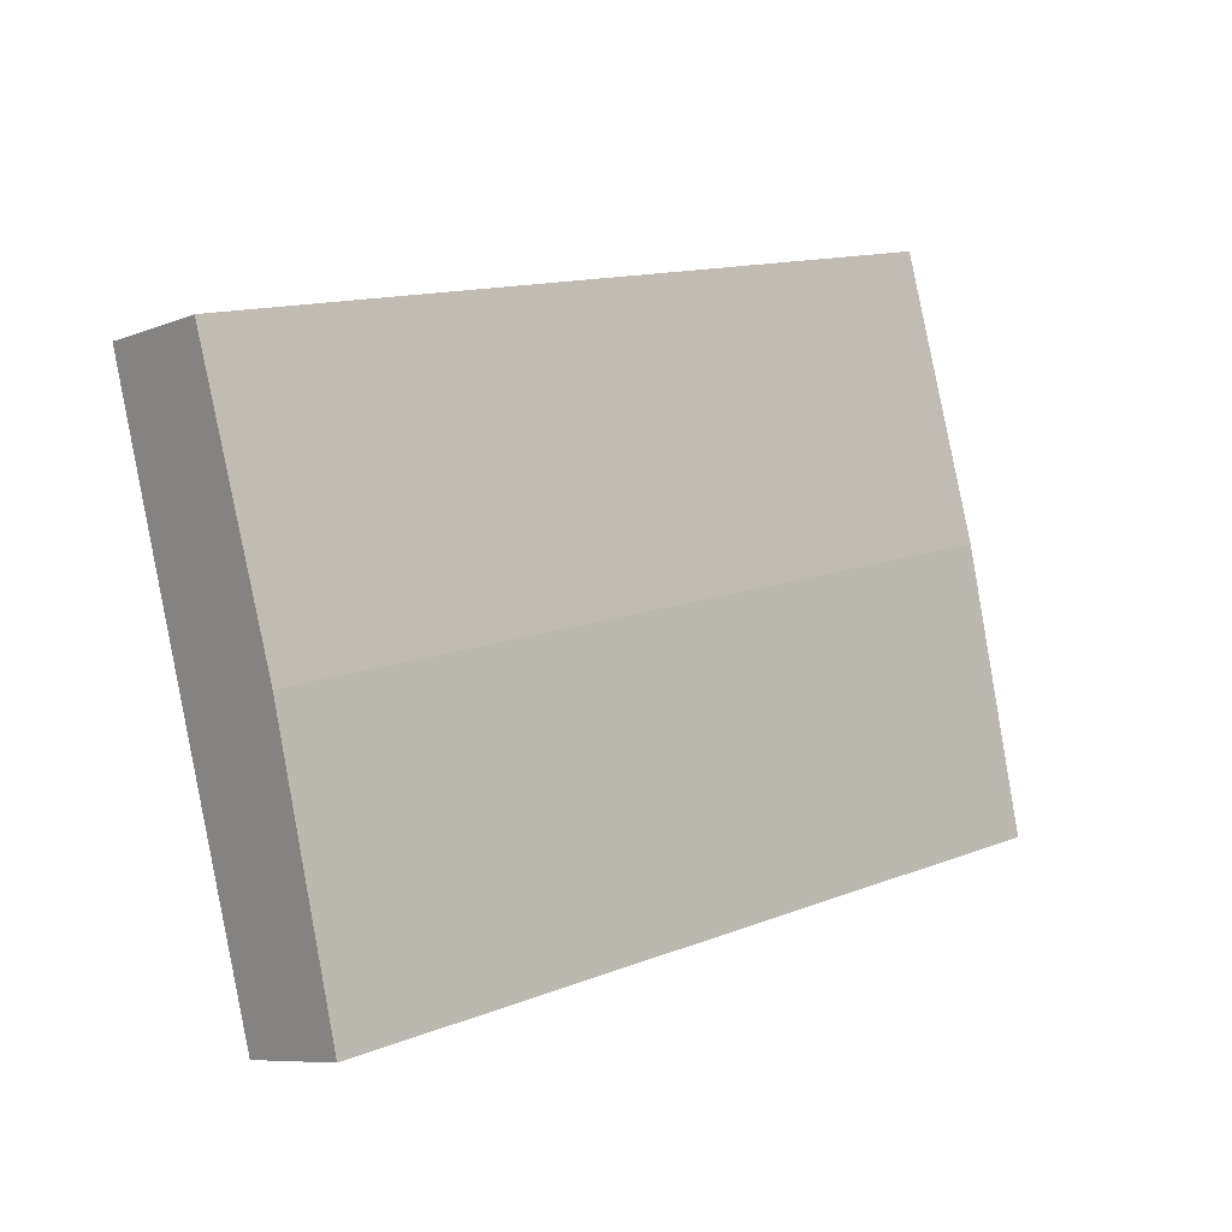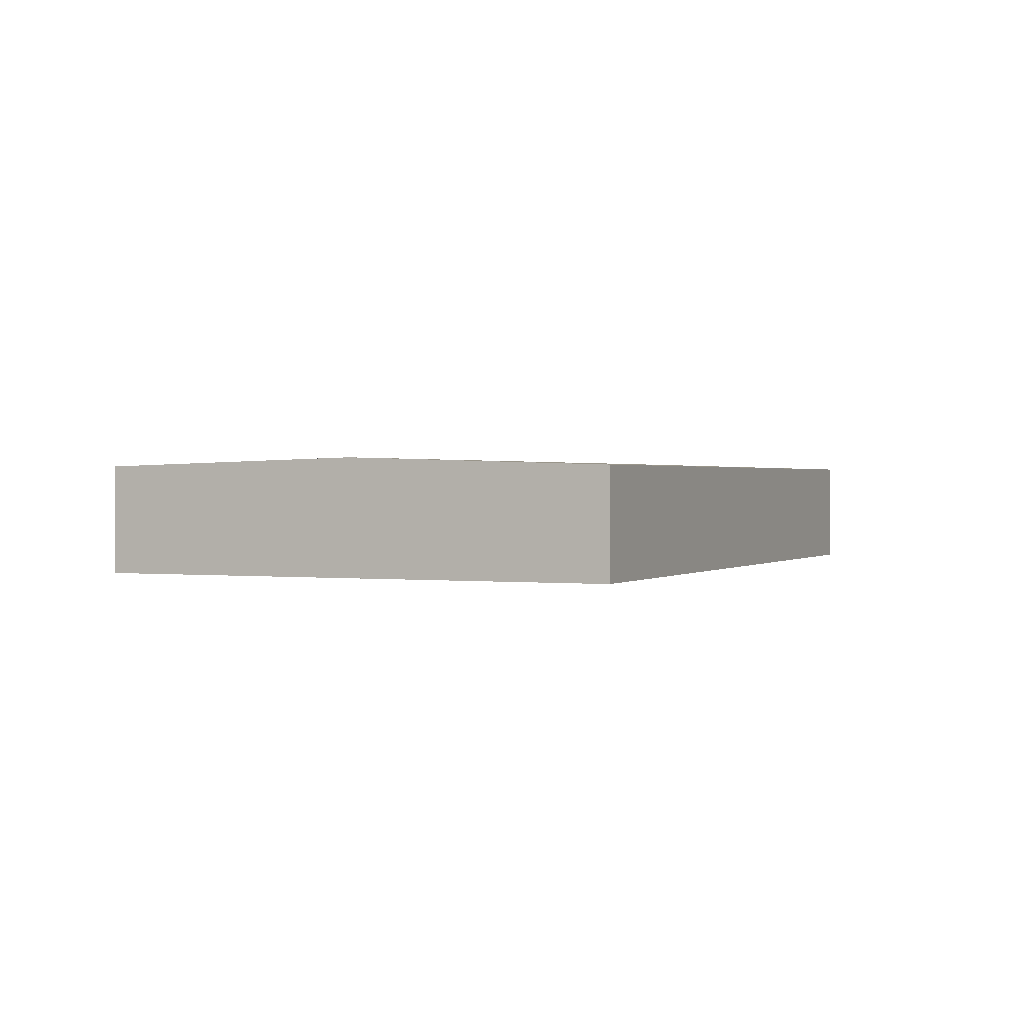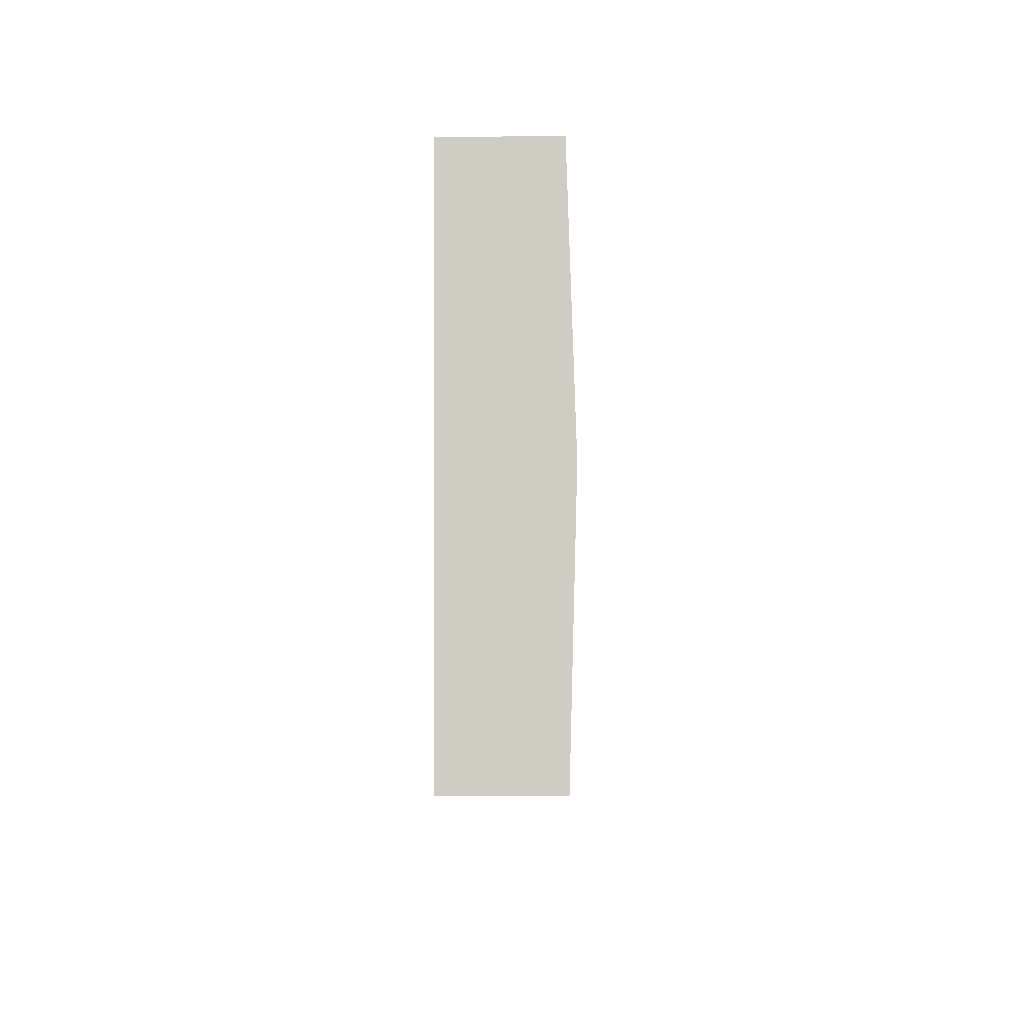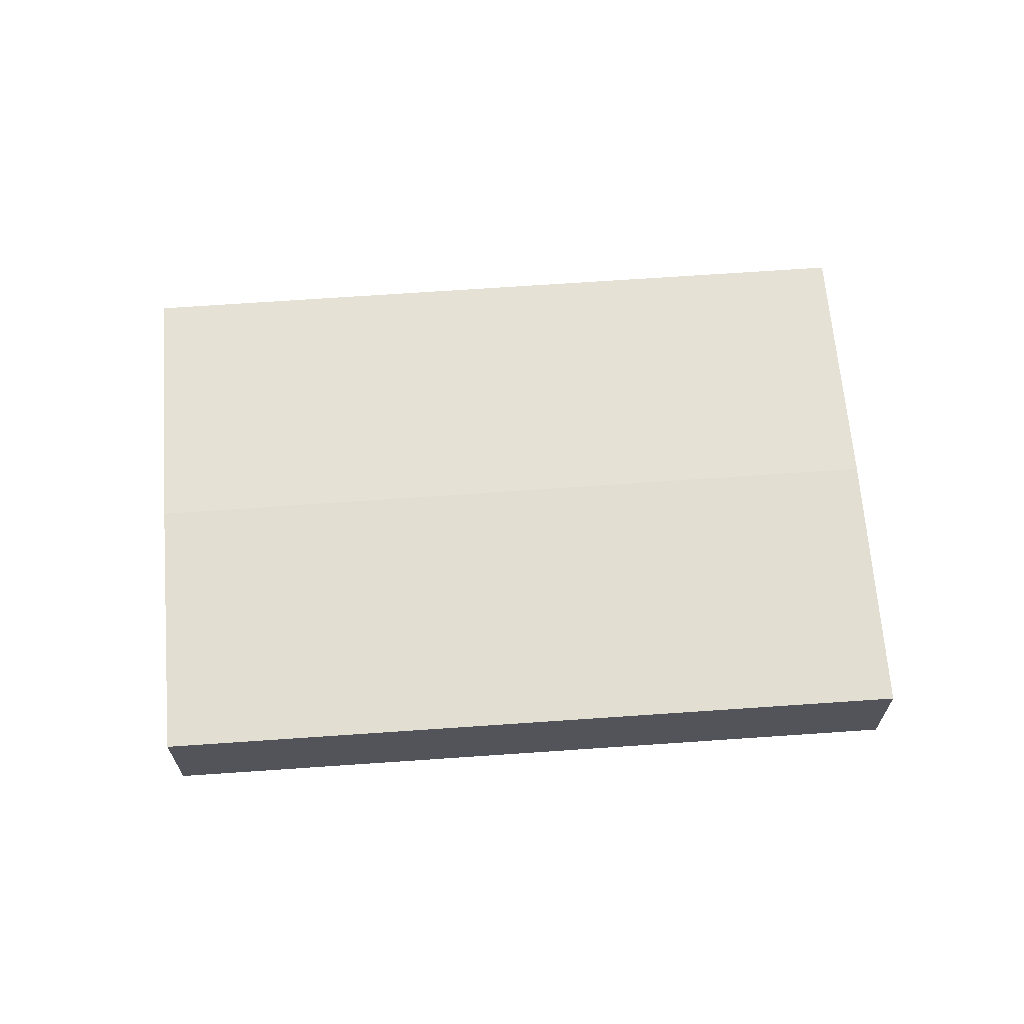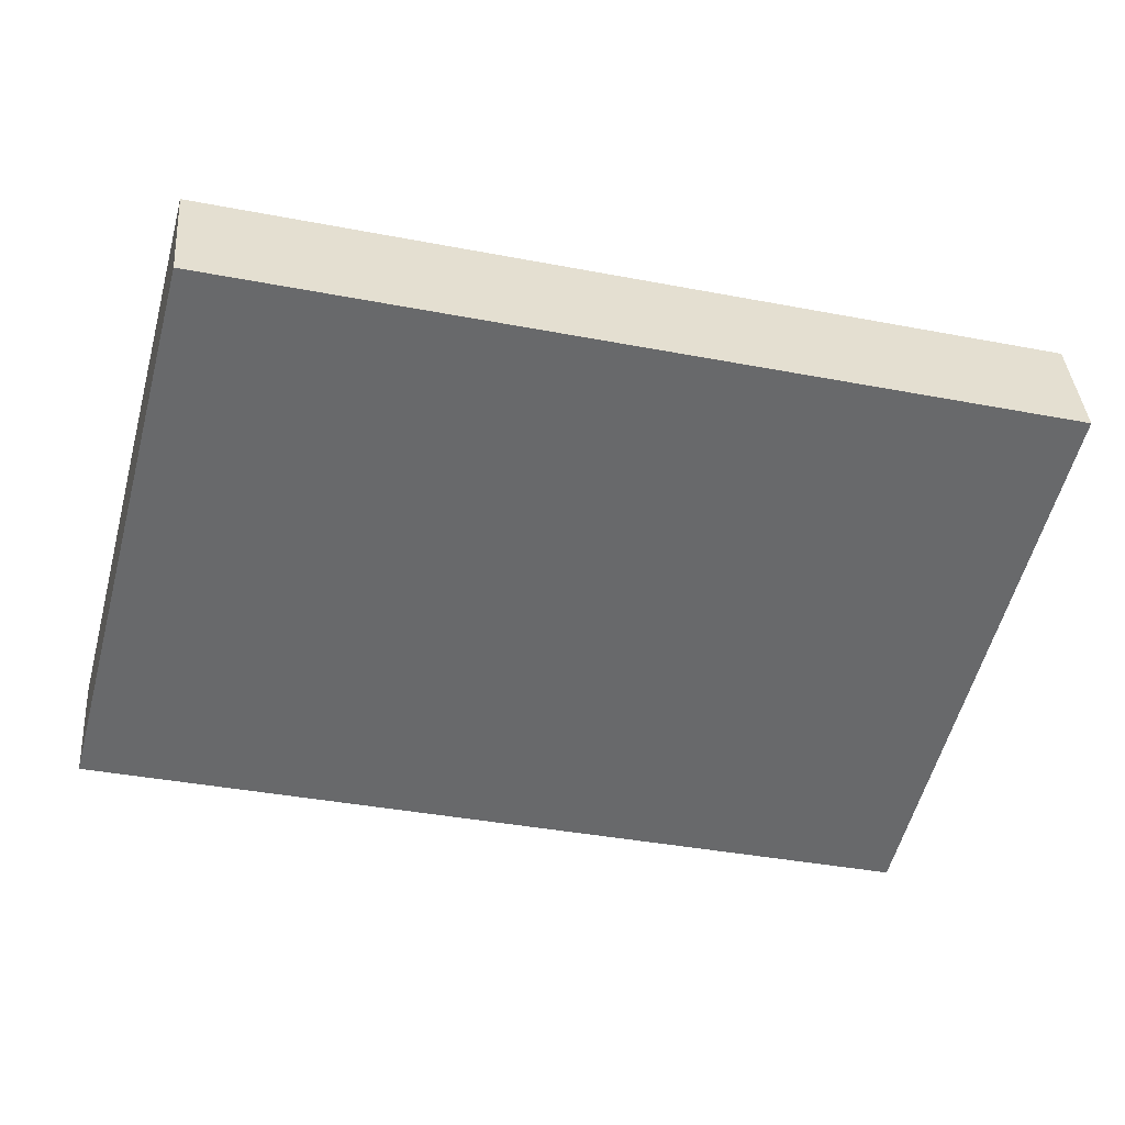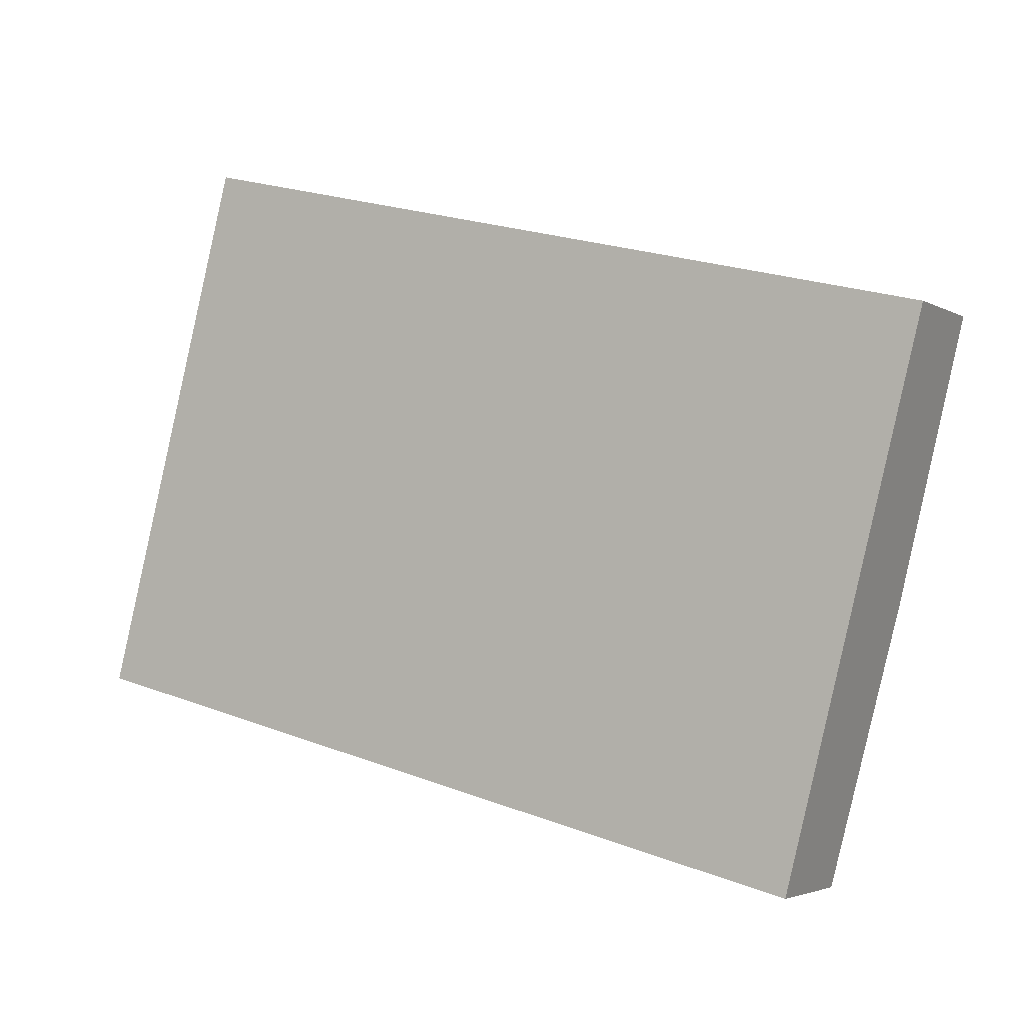
<metadata>
{"format":"obj","ext":"obj","renderer":"f3d","projection":"perspective","resolution":1024,"background":"white","views":[{"elev":-7.9,"azim":138.0,"up":"+Z"},{"elev":0.9,"azim":-52.0,"up":"+Y"},{"elev":-19.9,"azim":90.8,"up":"+Z"},{"elev":65.8,"azim":9.9,"up":"+Y"},{"elev":37.7,"azim":-4.3,"up":"+Z"},{"elev":-3.3,"azim":29.8,"up":"+Z"}]}
</metadata>
<code>
v  20.4 2.89 1.794
v  3.35 2.693 12.9
v  22.05 2.692 8.281
v  1.677 2.89 6.458
v  18.75 2.693 -4.673
v  0 2.693 1.649e-16
v  18.75 2.861e-16 -4.673
v  0 0 0
v  1.677 -3.954e-16 6.458
v  3.35 -7.901e-16 12.9
v  22.05 -5.071e-16 8.281
v  20.4 -1.099e-16 1.794
g defaultobject
f 1 2 3
f 2 1 4
f 5 4 1
f 4 5 6
f 7 6 5
f 6 7 8
f 8 4 6
f 4 8 9
f 4 9 2
f 2 9 10
f 10 3 2
f 3 10 11
f 1 7 5
f 7 1 12
f 12 1 3
f 12 3 11
f 7 9 8
f 9 7 12
f 9 12 10
f 10 12 11

</code>
